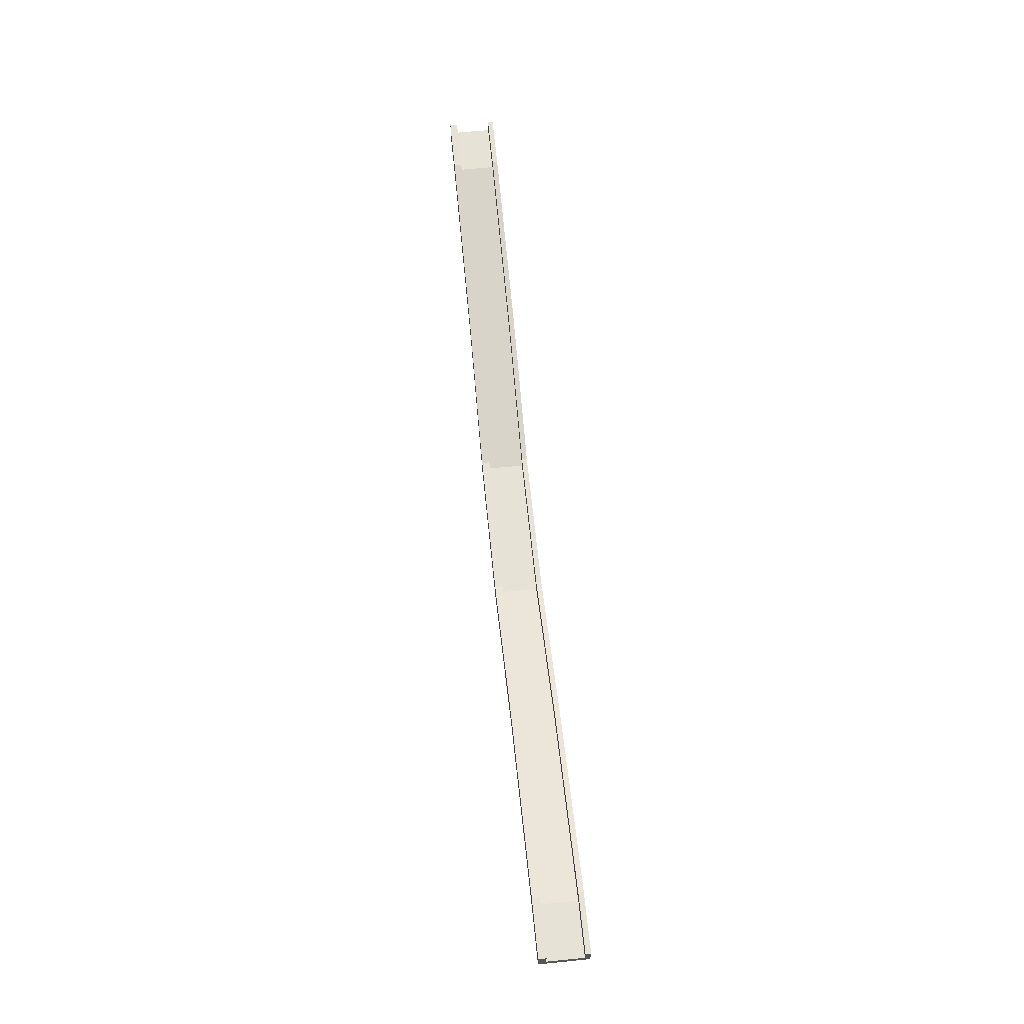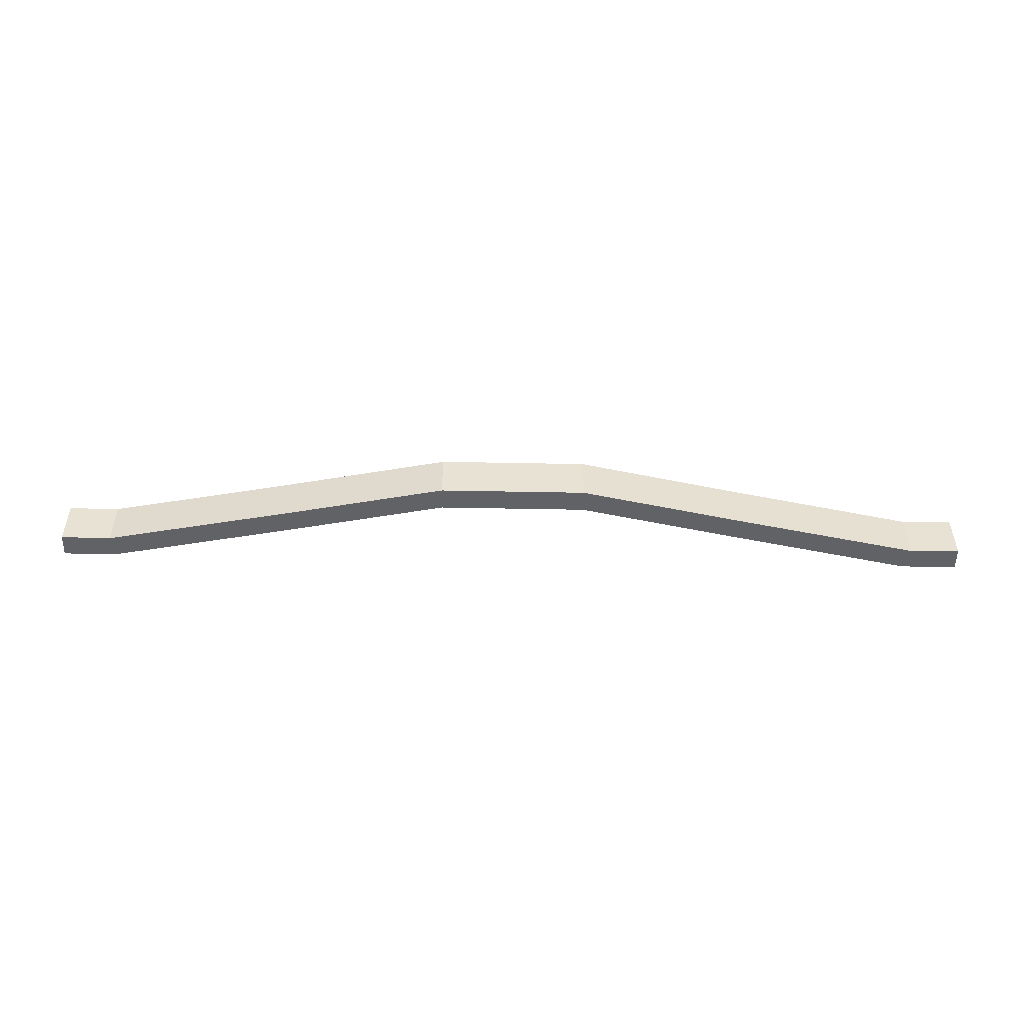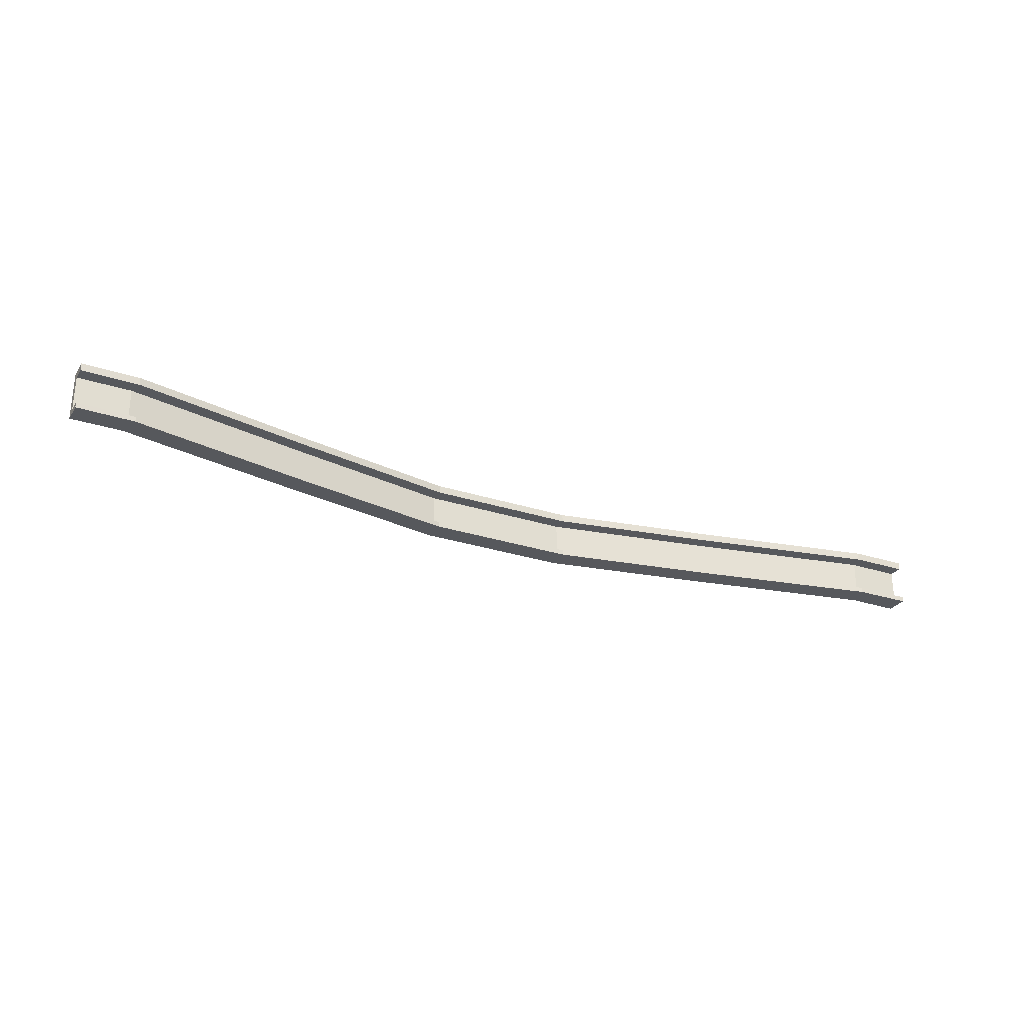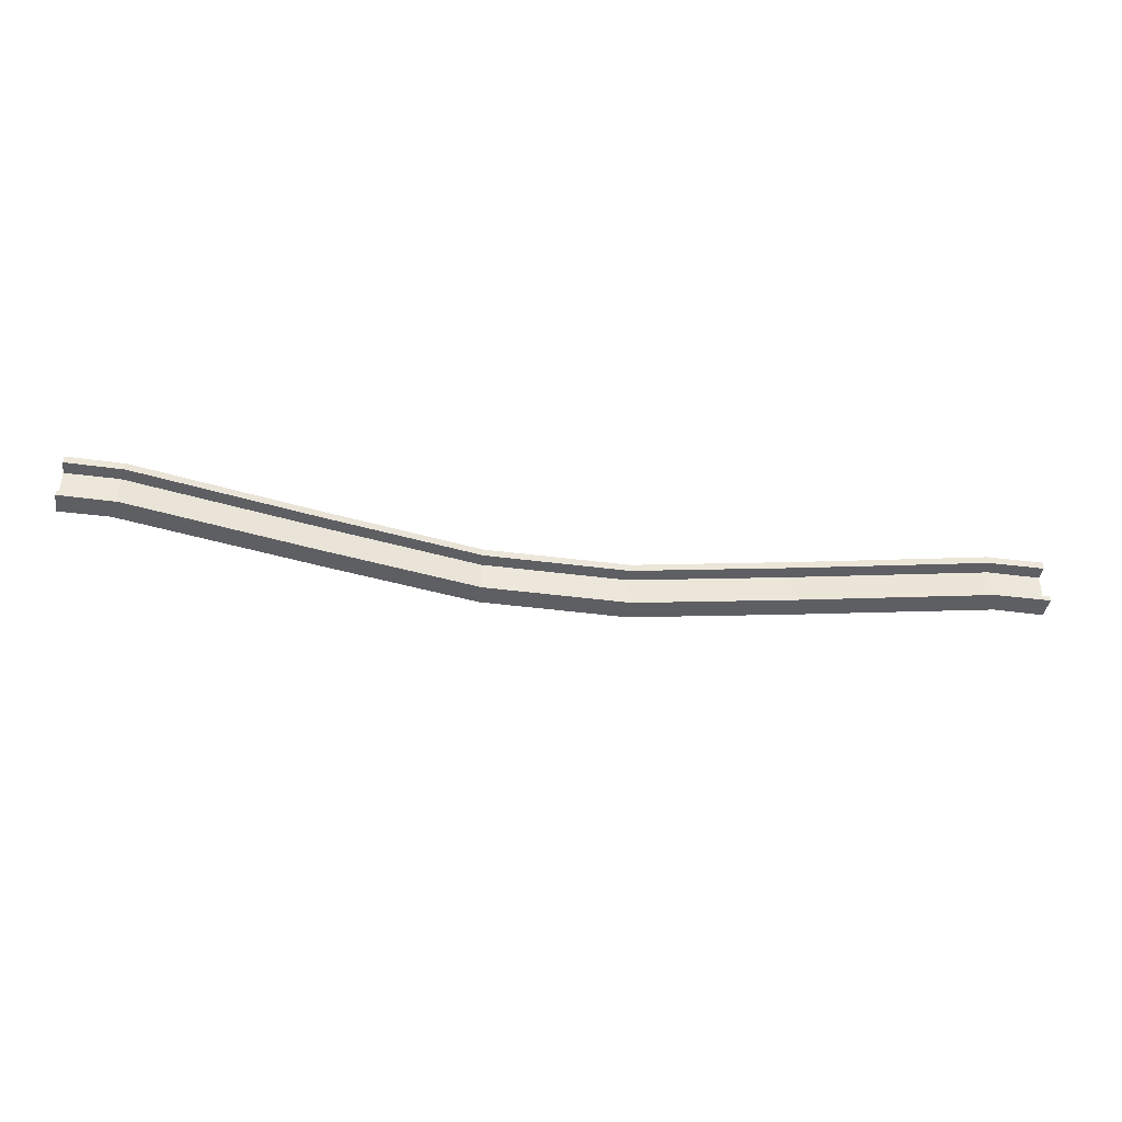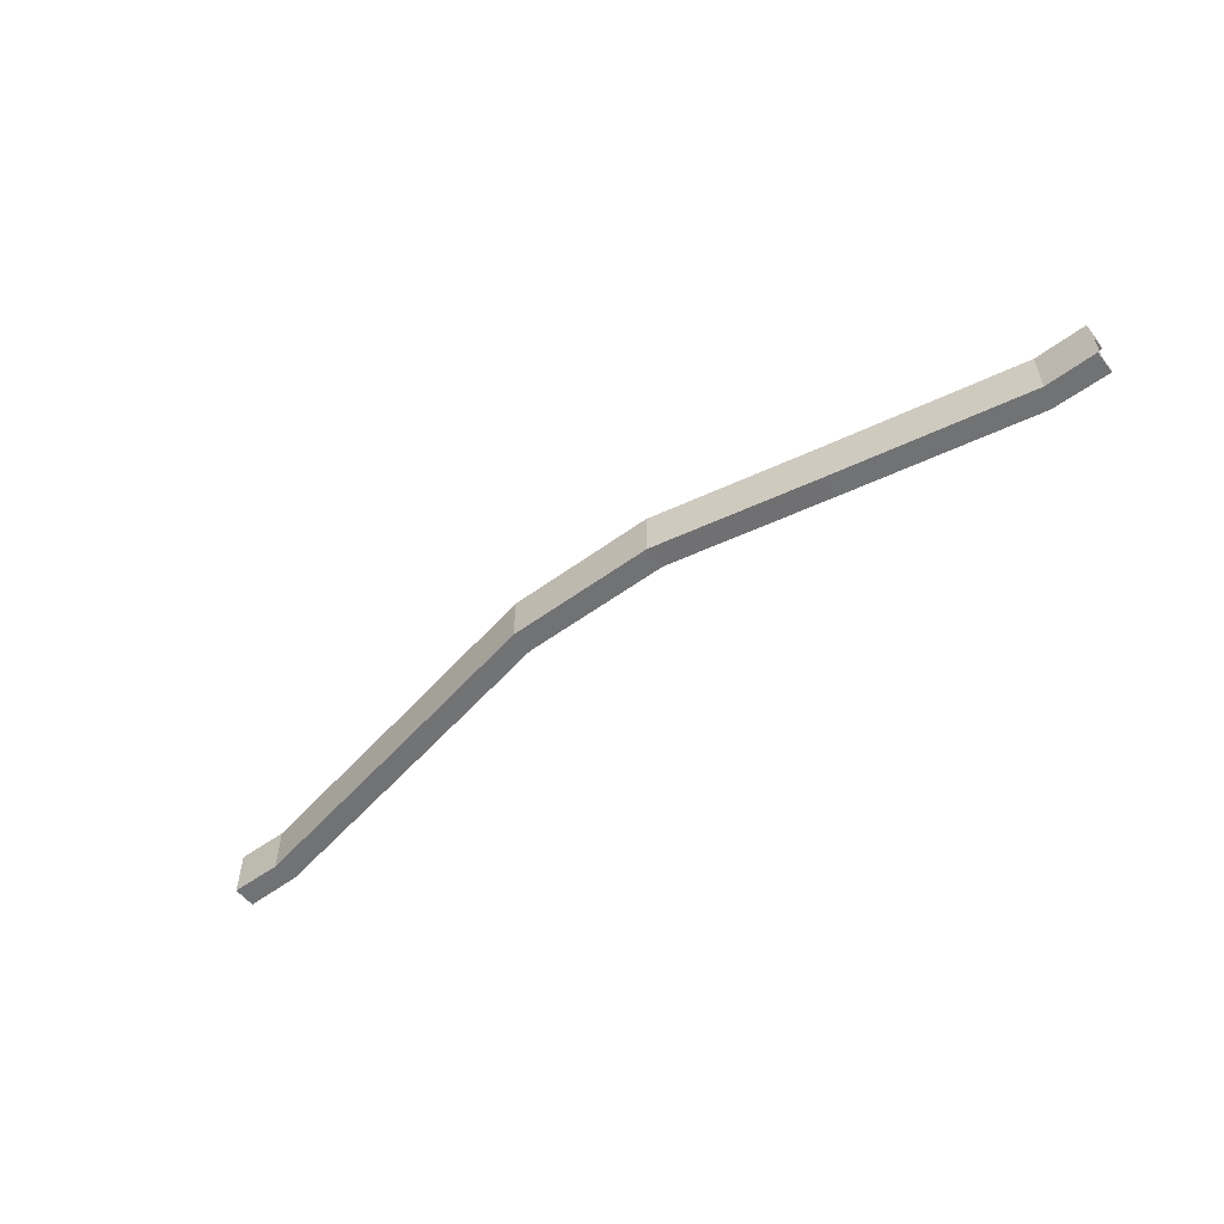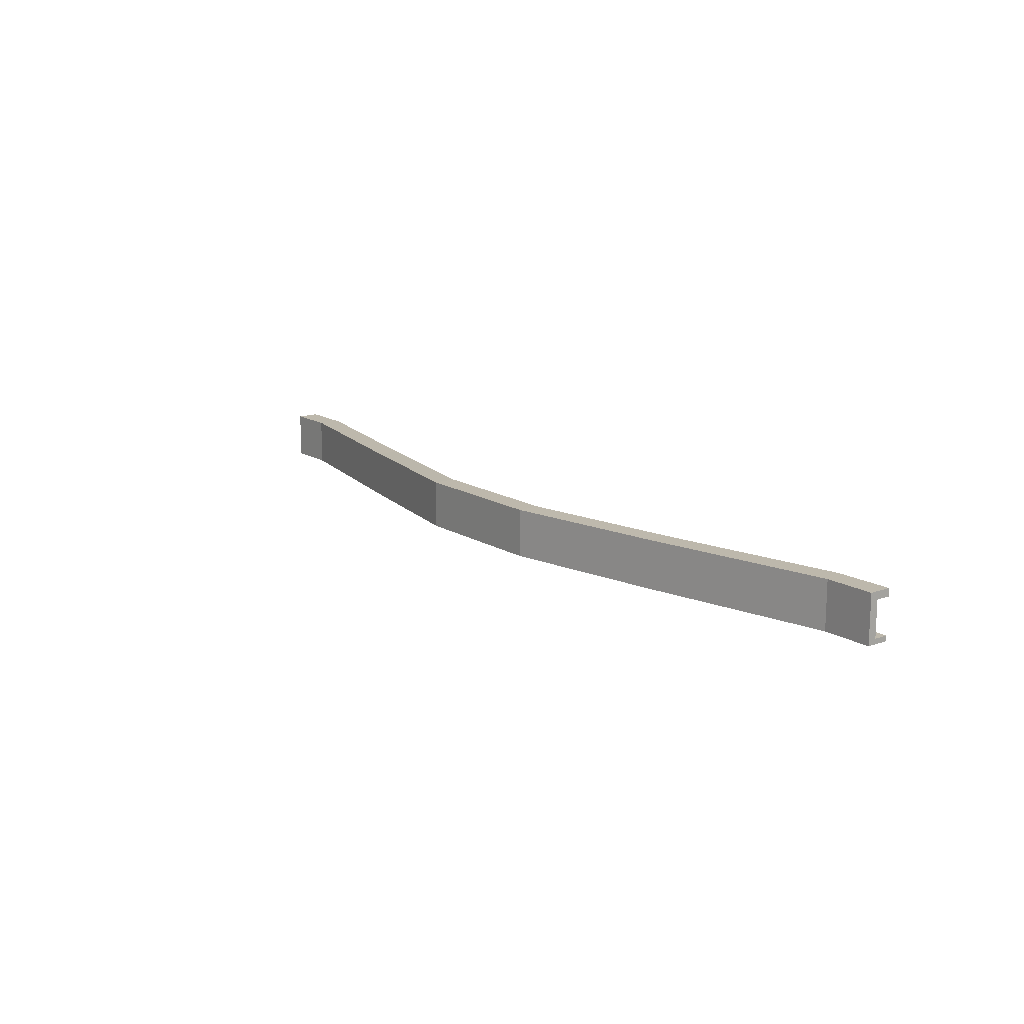
<metadata>
{"format":"obj","ext":"obj","renderer":"f3d","projection":"perspective","resolution":1024,"background":"white","views":[{"elev":63.9,"azim":84.3,"up":"+Y"},{"elev":-50.6,"azim":-1.2,"up":"+Z"},{"elev":-28.1,"azim":153.6,"up":"+Z"},{"elev":-40.6,"azim":170.8,"up":"+Z"},{"elev":-55.4,"azim":37.6,"up":"+Z"},{"elev":14.7,"azim":52.5,"up":"+Z"}]}
</metadata>
<code>
o Bridge_Cube
v 3.412 -1.541 -0.3183
v 3.412 -1.199 -0.3183
v 3.412 -1.541 -1.784
v 3.412 -1.199 -1.784
v 3.412 -1.541 -1.784
v 3.412 -1.199 -1.784
v 3.412 -1.541 -1.996
v 3.412 -1.199 -1.996
v 3.412 -1.541 -0.004979
v 3.412 -1.199 -0.004979
v 3.412 -1.199 -0.3183
v 3.412 -1.199 -0.004979
v 3.412 -1.199 -0.3183
v 3.412 -1.199 -0.004979
v 3.412 -0.6064 -1.784
v 3.412 -0.6064 -1.996
v 3.412 -0.6064 -0.3183
v 3.412 -0.6064 -0.004979
v 9.931 -0.2254 -0.38
v 9.931 0.1168 -0.38
v 9.931 -0.2254 -1.846
v 9.931 0.1168 -1.846
v 9.931 -0.2254 -1.846
v 9.931 0.1168 -1.846
v 9.931 -0.2254 -2.058
v 9.931 0.1168 -2.058
v 9.931 -0.2254 -0.06668
v 9.931 0.1168 -0.06668
v 9.931 0.1168 -0.38
v 9.931 0.1168 -0.06668
v 9.931 0.1168 -0.38
v 9.931 0.1168 -0.06668
v 9.931 0.7094 -1.846
v 9.931 0.7094 -2.058
v 9.931 0.7094 -0.38
v 9.931 0.7094 -0.06668
v 17.85 1.369 -0.38
v 17.75 1.697 -0.38
v 17.85 1.369 -1.846
v 17.75 1.697 -1.846
v 17.85 1.369 -1.846
v 17.75 1.697 -1.846
v 17.85 1.369 -2.058
v 17.75 1.697 -2.058
v 17.85 1.369 -0.06668
v 17.75 1.697 -0.06668
v 17.75 1.697 -0.38
v 17.75 1.697 -0.06668
v 17.75 1.697 -0.38
v 17.75 1.697 -0.06668
v 17.59 2.266 -1.846
v 17.59 2.266 -2.058
v 17.59 2.266 -0.38
v 17.59 2.266 -0.06668
v 17.85 1.369 -0.38
v 17.75 1.697 -0.38
v 17.85 1.369 -1.846
v 17.75 1.697 -1.846
v 17.85 1.369 -1.846
v 17.75 1.697 -1.846
v 17.85 1.369 -2.058
v 17.75 1.697 -2.058
v 17.85 1.369 -0.06668
v 17.75 1.697 -0.06668
v 17.75 1.697 -0.38
v 17.75 1.697 -0.06668
v 17.75 1.697 -0.38
v 17.75 1.697 -0.06668
v 17.59 2.266 -1.846
v 17.59 2.266 -2.058
v 17.59 2.266 -0.38
v 17.59 2.266 -0.06668
v 19.93 1.354 -0.38
v 19.93 1.696 -0.38
v 19.93 1.354 -1.846
v 19.93 1.696 -1.846
v 19.93 1.354 -1.846
v 19.93 1.696 -1.846
v 19.93 1.354 -2.058
v 19.93 1.696 -2.058
v 19.93 1.354 -0.06668
v 19.93 1.696 -0.06668
v 19.93 1.696 -0.38
v 19.93 1.696 -0.06668
v 19.93 1.696 -0.38
v 19.93 1.696 -0.06668
v 19.93 2.288 -1.846
v 19.93 2.288 -2.058
v 19.93 2.288 -0.38
v 19.93 2.288 -0.06668
v 0.3856 -1.541 -0.3183
v 0.3856 -1.199 -0.3183
v 0.3856 -1.541 -1.784
v 0.3856 -1.199 -1.784
v -2.641 -1.541 -0.3183
v -2.641 -1.199 -0.3183
v -2.641 -1.541 -1.784
v -2.641 -1.199 -1.784
v 0.3856 -1.199 -1.784
v 0.3856 -1.541 -1.784
v -2.641 -1.541 -1.784
v -2.641 -1.199 -1.784
v 0.3856 -1.199 -1.996
v 0.3856 -1.541 -1.996
v -2.641 -1.541 -1.996
v -2.641 -1.199 -1.996
v 0.3856 -1.541 -0.004979
v 0.3856 -1.199 -0.004979
v -2.641 -1.541 -0.004979
v -2.641 -1.199 -0.004979
v 0.3856 -1.199 -0.3183
v -2.641 -1.199 -0.3183
v 0.3856 -1.199 -0.004979
v -2.641 -1.199 -0.004979
v -2.641 -1.199 -0.3183
v 0.3856 -1.199 -0.3183
v -2.641 -1.199 -0.004979
v 0.3856 -1.199 -0.004979
v 0.3856 -0.6064 -1.784
v -2.641 -0.6064 -1.784
v 0.3856 -0.6064 -1.996
v -2.641 -0.6064 -1.996
v -2.641 -0.6064 -0.3183
v 0.3856 -0.6064 -0.3183
v -2.641 -0.6064 -0.004979
v 0.3856 -0.6064 -0.004979
v -9.16 -0.2254 -0.38
v -9.16 0.1168 -0.38
v -9.16 -0.2254 -1.846
v -9.16 0.1168 -1.846
v -9.16 -0.2254 -1.846
v -9.16 0.1168 -1.846
v -9.16 -0.2254 -2.058
v -9.16 0.1168 -2.058
v -9.16 -0.2254 -0.06668
v -9.16 0.1168 -0.06668
v -9.16 0.1168 -0.38
v -9.16 0.1168 -0.06668
v -9.16 0.1168 -0.38
v -9.16 0.1168 -0.06668
v -9.16 0.7094 -1.846
v -9.16 0.7094 -2.058
v -9.16 0.7094 -0.38
v -9.16 0.7094 -0.06668
v -17.08 1.369 -0.38
v -16.98 1.697 -0.38
v -17.08 1.369 -1.846
v -16.98 1.697 -1.846
v -17.08 1.369 -1.846
v -16.98 1.697 -1.846
v -17.08 1.369 -2.058
v -16.98 1.697 -2.058
v -17.08 1.369 -0.06668
v -16.98 1.697 -0.06668
v -16.98 1.697 -0.38
v -16.98 1.697 -0.06668
v -16.98 1.697 -0.38
v -16.98 1.697 -0.06668
v -16.81 2.266 -1.846
v -16.81 2.266 -2.058
v -16.81 2.266 -0.38
v -16.81 2.266 -0.06668
v -17.08 1.369 -0.38
v -16.98 1.697 -0.38
v -17.08 1.369 -1.846
v -16.98 1.697 -1.846
v -17.08 1.369 -1.846
v -16.98 1.697 -1.846
v -17.08 1.369 -2.058
v -16.98 1.697 -2.058
v -17.08 1.369 -0.06668
v -16.98 1.697 -0.06668
v -16.98 1.697 -0.38
v -16.98 1.697 -0.06668
v -16.98 1.697 -0.38
v -16.98 1.697 -0.06668
v -16.81 2.266 -1.846
v -16.81 2.266 -2.058
v -16.81 2.266 -0.38
v -16.81 2.266 -0.06668
v -19.16 1.354 -0.38
v -19.16 1.696 -0.38
v -19.16 1.354 -1.846
v -19.16 1.696 -1.846
v -19.16 1.354 -1.846
v -19.16 1.696 -1.846
v -19.16 1.354 -2.058
v -19.16 1.696 -2.058
v -19.16 1.354 -0.06668
v -19.16 1.696 -0.06668
v -19.16 1.696 -0.38
v -19.16 1.696 -0.06668
v -19.16 1.696 -0.38
v -19.16 1.696 -0.06668
v -19.16 2.288 -1.846
v -19.16 2.288 -2.058
v -19.16 2.288 -0.38
v -19.16 2.288 -0.06668
f 9 1 19 27
f 12 10 28 30
f 93 3 1 91
f 4 94 92 2
f 3 93 100 5
f 94 4 6 99
f 104 103 8 7
f 5 7 25 23
f 5 100 104 7
f 9 10 108 107
f 91 1 9 107
f 11 13 31 29
f 16 15 33 34
f 2 11 29 20
f 2 92 111 11
f 108 10 12 113
f 118 14 18 126
f 113 12 14 118
f 11 111 116 13
f 119 15 16 121
f 17 124 126 18
f 13 116 124 17
f 8 103 121 16
f 6 4 22 24
f 3 5 23 21
f 99 6 15 119
f 22 20 38 40
f 33 24 42 51
f 19 21 39 37
f 26 34 52 44
f 23 25 43 41
f 30 28 46 48
f 31 35 53 49
f 25 26 44 43
f 14 12 30 32
f 13 17 35 31
f 8 16 34 26
f 10 9 27 28
f 1 3 21 19
f 17 18 36 35
f 15 6 24 33
f 4 2 20 22
f 18 14 32 36
f 7 8 26 25
f 50 48 66 68
f 46 45 63 64
f 47 49 67 65
f 40 38 56 58
f 51 42 60 69
f 37 39 57 55
f 44 52 70 62
f 41 43 61 59
f 29 31 49 47
f 28 27 45 46
f 32 30 48 50
f 27 19 37 45
f 34 33 51 52
f 21 23 41 39
f 35 36 54 53
f 24 22 40 42
f 36 32 50 54
f 20 29 47 38
f 57 59 77 75
f 70 69 87 88
f 63 55 73 81
f 68 66 84 86
f 64 63 81 82
f 65 67 85 83
f 58 56 74 76
f 69 60 78 87
f 45 37 55 63
f 52 51 69 70
f 39 41 59 57
f 53 54 72 71
f 42 40 58 60
f 54 50 68 72
f 38 47 65 56
f 43 44 62 61
f 49 53 71 67
f 48 46 64 66
f 76 75 77 78
f 75 76 74 73
f 78 77 79 80
f 82 74 83 84
f 73 74 82 81
f 84 83 85 86
f 78 80 88 87
f 86 85 89 90
f 71 72 90 89
f 60 58 76 78
f 72 68 86 90
f 56 65 83 74
f 61 62 80 79
f 67 71 89 85
f 66 64 82 84
f 59 61 79 77
f 62 70 88 80
f 55 57 75 73
f 91 93 94 92
f 109 135 127 95
f 114 138 136 110
f 92 108 107 91
f 93 91 95 97
f 98 96 92 94
f 100 104 103 99
f 97 101 100 93
f 94 99 102 98
f 93 100 99 94
f 104 105 106 103
f 101 131 133 105
f 101 105 104 100
f 116 124 126 118
f 109 107 108 110
f 91 107 109 95
f 112 137 139 115
f 122 142 141 120
f 96 128 137 112
f 96 112 111 92
f 92 111 113 108
f 108 113 114 110
f 118 126 125 117
f 113 118 117 114
f 111 116 118 113
f 112 115 116 111
f 119 121 122 120
f 123 125 126 124
f 103 121 119 99
f 115 123 124 116
f 106 122 121 103
f 102 132 130 98
f 97 129 131 101
f 99 119 120 102
f 130 148 146 128
f 141 159 150 132
f 127 145 147 129
f 134 152 160 142
f 131 149 151 133
f 138 156 154 136
f 139 157 161 143
f 133 151 152 134
f 117 140 138 114
f 115 139 143 123
f 106 134 142 122
f 110 136 135 109
f 95 127 129 97
f 123 143 144 125
f 120 141 132 102
f 98 130 128 96
f 125 144 140 117
f 105 133 134 106
f 158 176 174 156
f 154 172 171 153
f 155 173 175 157
f 148 166 164 146
f 159 177 168 150
f 145 163 165 147
f 152 170 178 160
f 149 167 169 151
f 137 155 157 139
f 136 154 153 135
f 140 158 156 138
f 135 153 145 127
f 142 160 159 141
f 129 147 149 131
f 143 161 162 144
f 132 150 148 130
f 144 162 158 140
f 128 146 155 137
f 165 183 185 167
f 178 196 195 177
f 171 189 181 163
f 176 194 192 174
f 172 190 189 171
f 173 191 193 175
f 166 184 182 164
f 177 195 186 168
f 153 171 163 145
f 160 178 177 159
f 147 165 167 149
f 161 179 180 162
f 150 168 166 148
f 162 180 176 158
f 146 164 173 155
f 151 169 170 152
f 157 175 179 161
f 156 174 172 154
f 184 186 185 183
f 183 181 182 184
f 186 188 187 185
f 190 192 191 182
f 181 189 190 182
f 192 194 193 191
f 186 195 196 188
f 194 198 197 193
f 179 197 198 180
f 168 186 184 166
f 180 198 194 176
f 164 182 191 173
f 169 187 188 170
f 175 193 197 179
f 174 192 190 172
f 167 185 187 169
f 170 188 196 178
f 163 181 183 165

</code>
